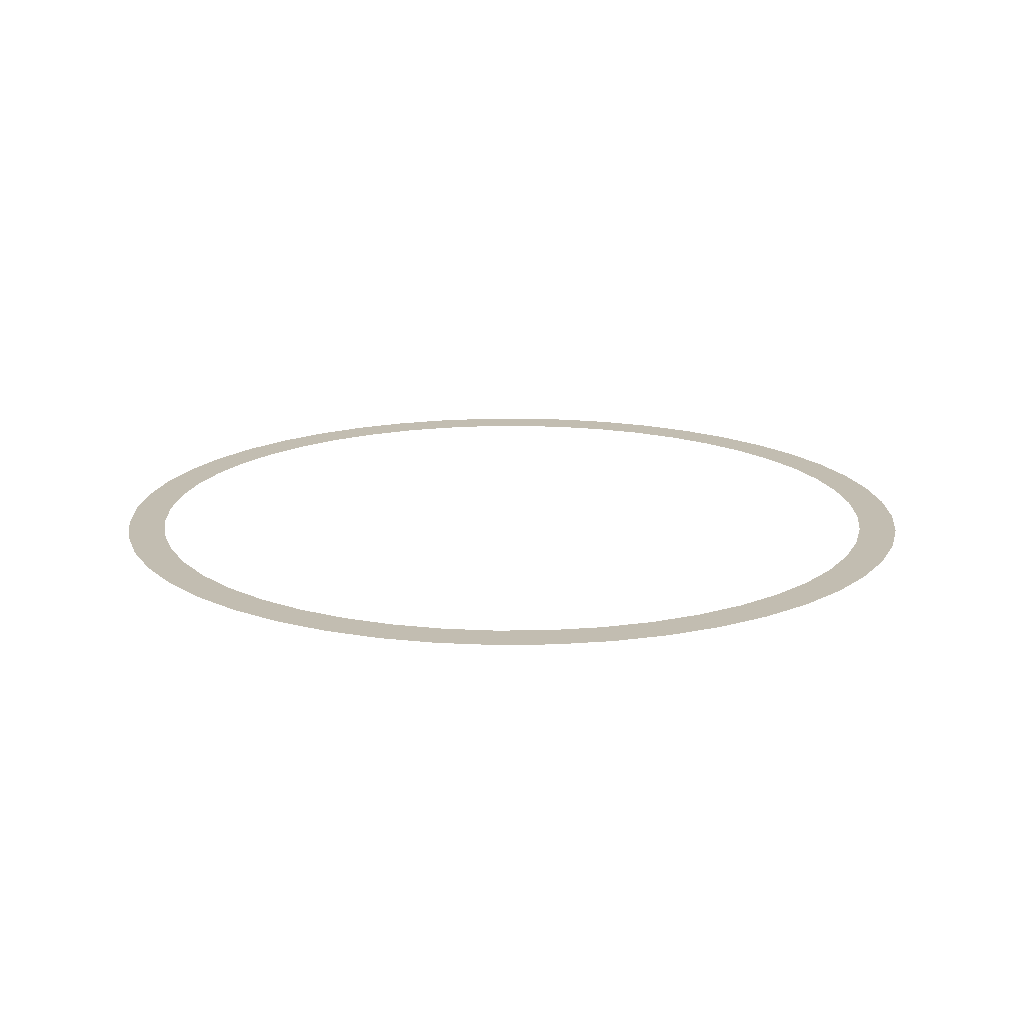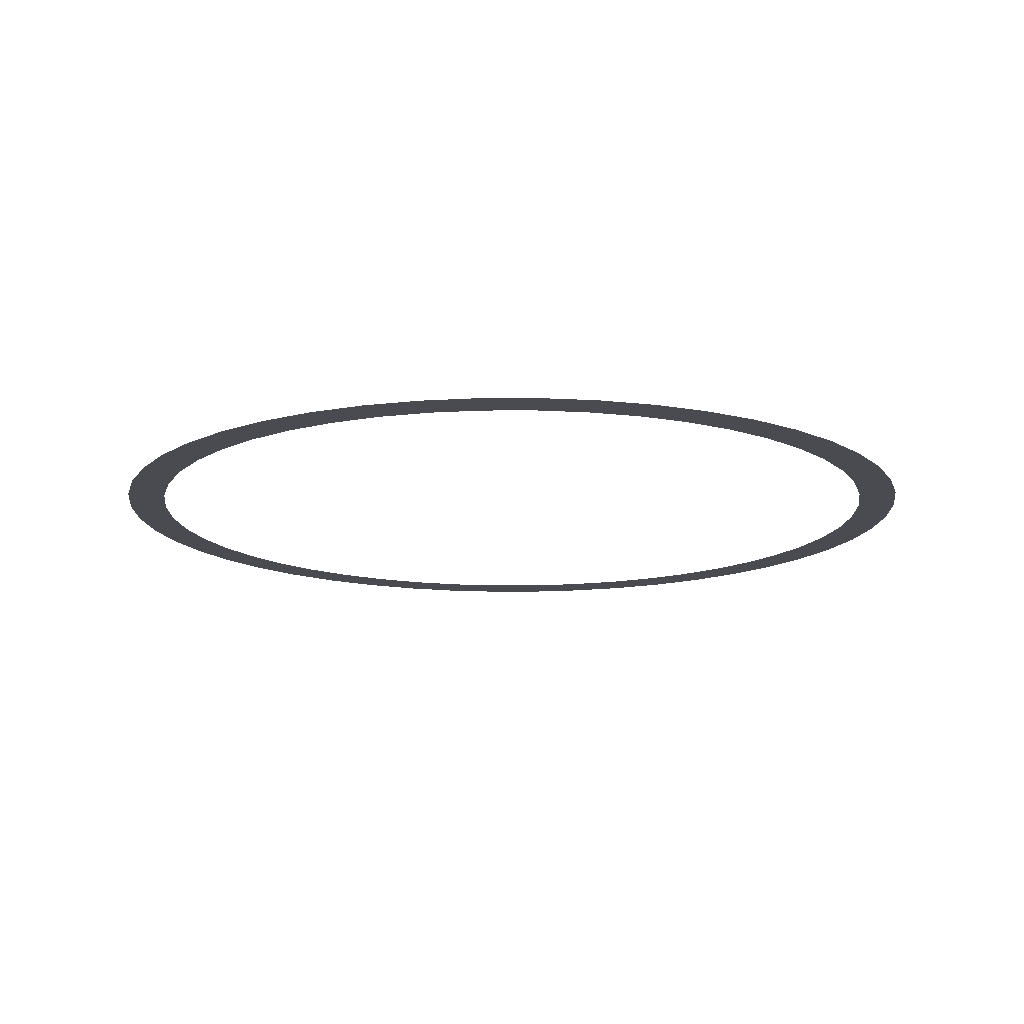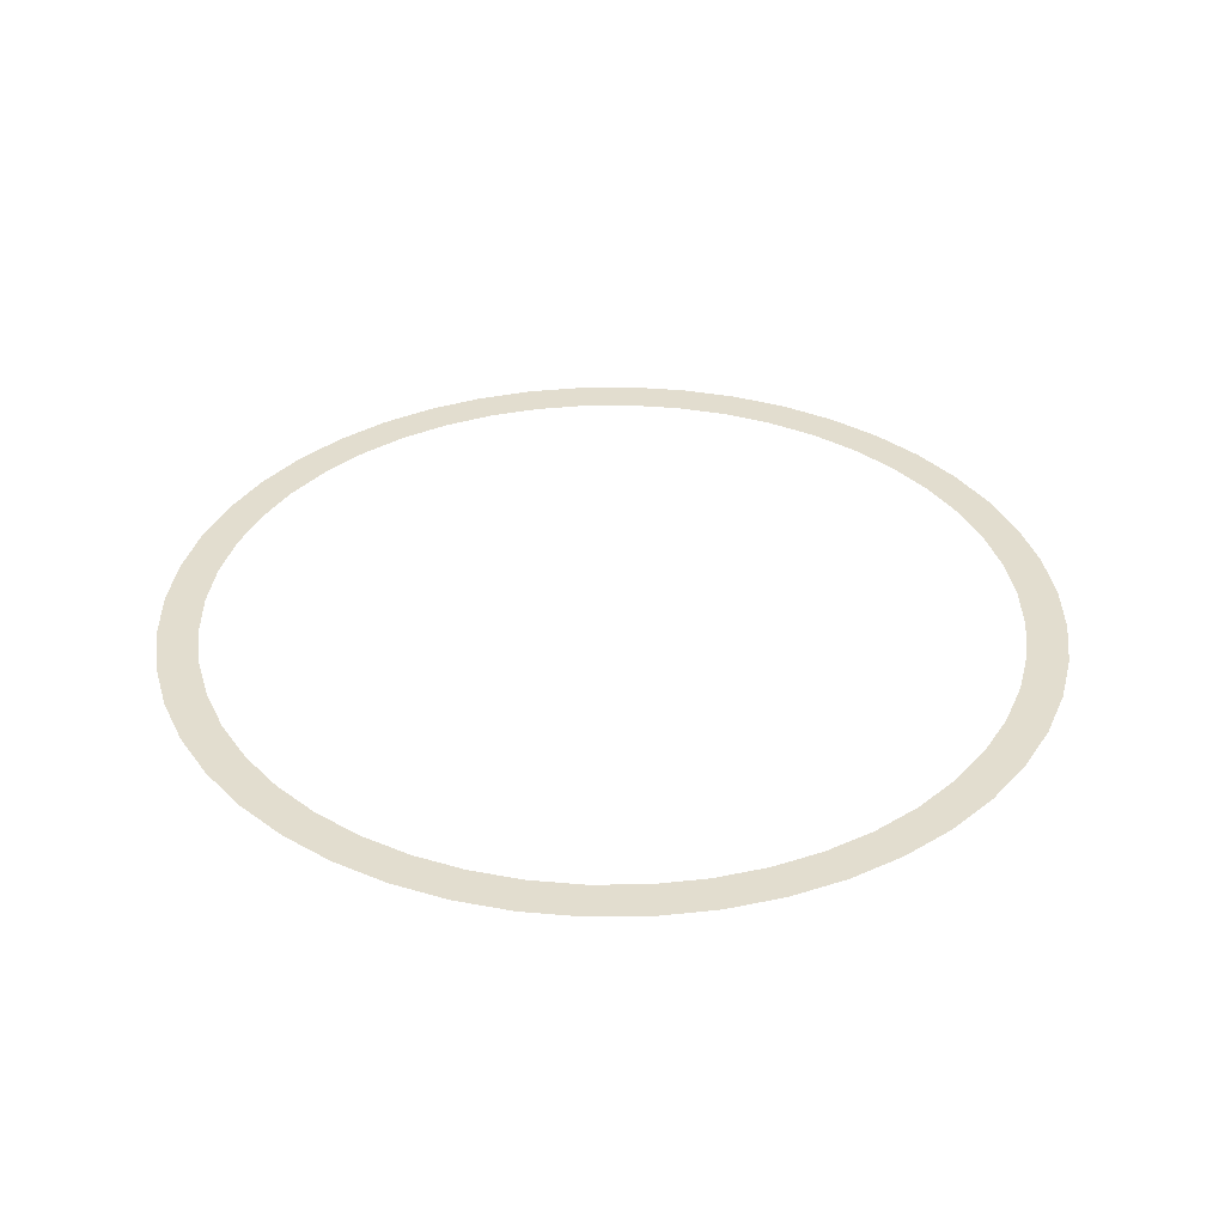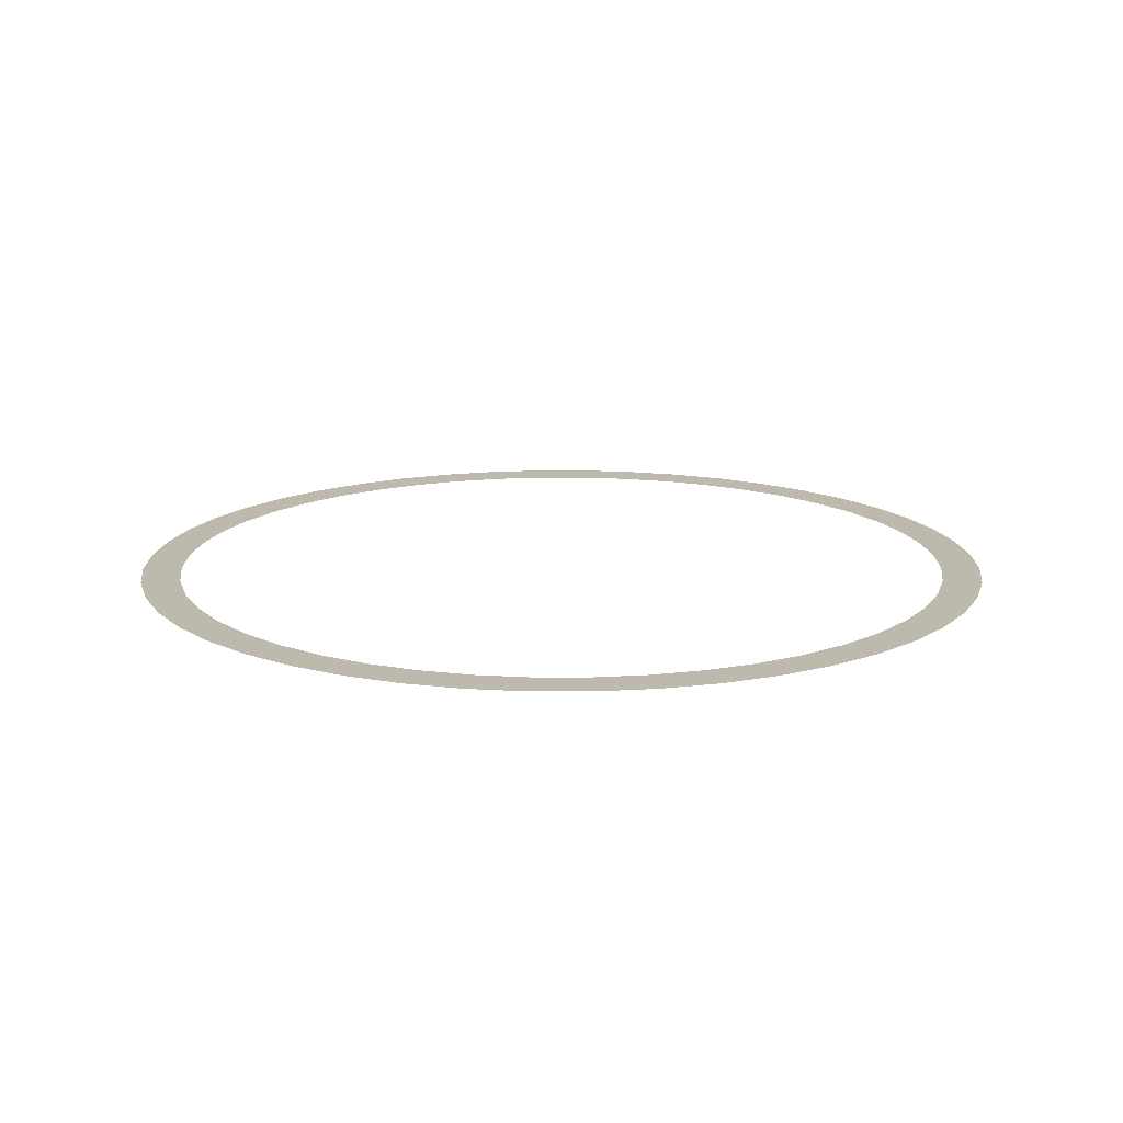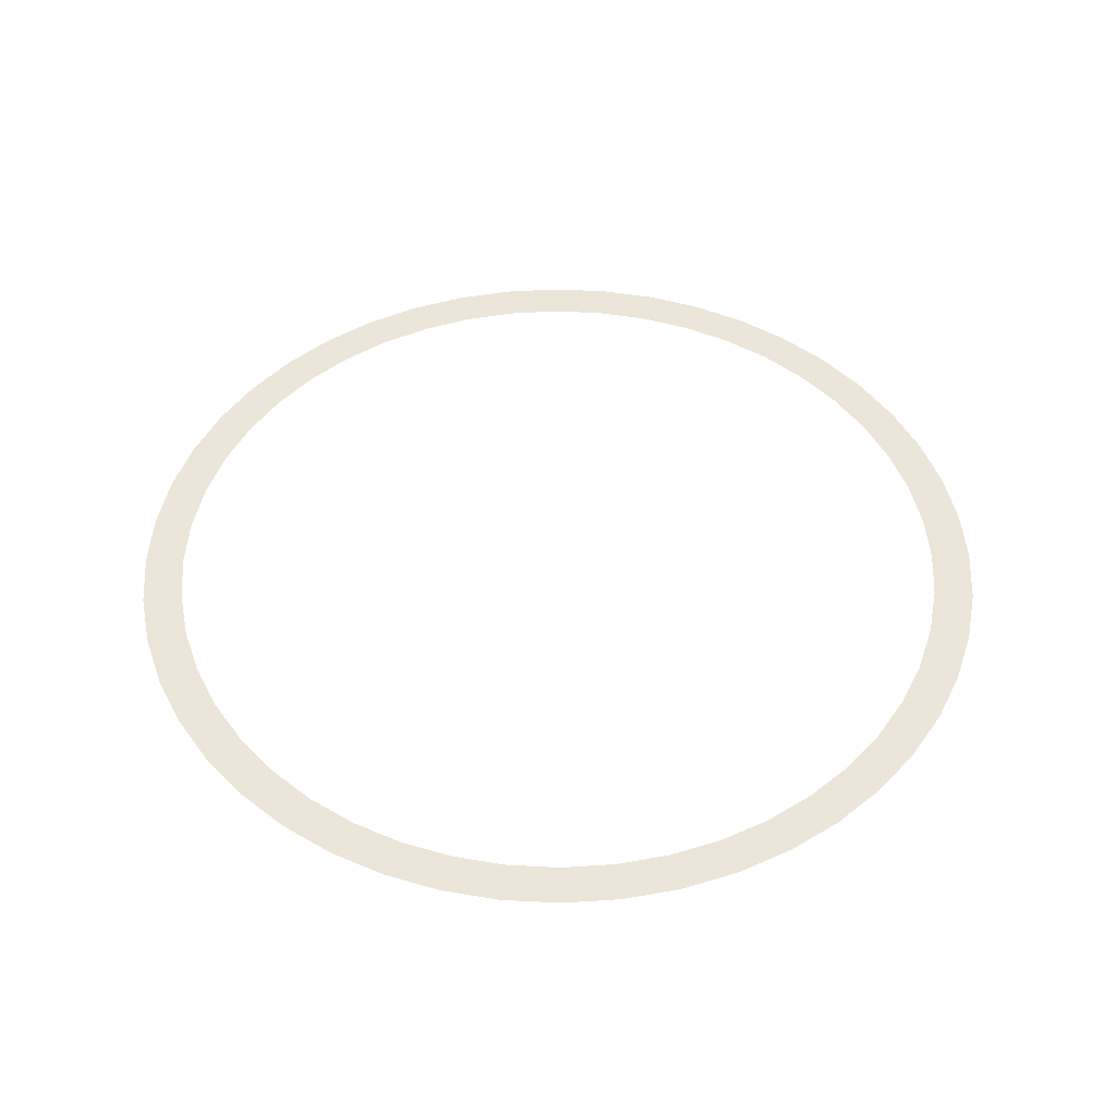
<metadata>
{"format":"obj","ext":"obj","renderer":"f3d","projection":"perspective","resolution":1024,"background":"white","views":[{"elev":16.9,"azim":39.6,"up":"+Y"},{"elev":-14.4,"azim":-175.8,"up":"+Y"},{"elev":35.0,"azim":100.5,"up":"+Y"},{"elev":15.0,"azim":116.2,"up":"+Y"},{"elev":47.2,"azim":-82.9,"up":"+Y"}]}
</metadata>
<code>
v 0.55 0 0
v 0.5453 0 0.07178
v 0.4957 0 0.06525
v 0.5 0 0
v 0.5453 0 0.07178
v 0.5312 0 0.1423
v 0.4829 0 0.1294
v 0.4957 0 0.06525
v 0.5312 0 0.1423
v 0.5081 0 0.2105
v 0.462 0 0.1913
v 0.4829 0 0.1294
v 0.5081 0 0.2105
v 0.4763 0 0.275
v 0.433 0 0.25
v 0.462 0 0.1913
v 0.4763 0 0.275
v 0.4364 0 0.3348
v 0.3967 0 0.3044
v 0.433 0 0.25
v 0.4364 0 0.3348
v 0.3889 0 0.3889
v 0.3535 0 0.3535
v 0.3967 0 0.3044
v 0.3889 0 0.3889
v 0.3348 0 0.4364
v 0.3044 0 0.3967
v 0.3535 0 0.3535
v 0.3348 0 0.4364
v 0.275 0 0.4763
v 0.25 0 0.433
v 0.3044 0 0.3967
v 0.275 0 0.4763
v 0.2105 0 0.5081
v 0.1913 0 0.462
v 0.25 0 0.433
v 0.2105 0 0.5081
v 0.1423 0 0.5312
v 0.1294 0 0.4829
v 0.1913 0 0.462
v 0.1423 0 0.5312
v 0.07178 0 0.5453
v 0.06525 0 0.4957
v 0.1294 0 0.4829
v 0.07178 0 0.5453
v 0 0 0.55
v 0 0 0.5
v 0.06525 0 0.4957
v 0 0 0.55
v -0.07178 0 0.5453
v -0.06525 0 0.4957
v 0 0 0.5
v -0.07178 0 0.5453
v -0.1423 0 0.5312
v -0.1294 0 0.4829
v -0.06525 0 0.4957
v -0.1423 0 0.5312
v -0.2105 0 0.5081
v -0.1913 0 0.462
v -0.1294 0 0.4829
v -0.2105 0 0.5081
v -0.275 0 0.4763
v -0.25 0 0.433
v -0.1913 0 0.462
v -0.275 0 0.4763
v -0.3348 0 0.4364
v -0.3044 0 0.3967
v -0.25 0 0.433
v -0.3348 0 0.4364
v -0.3889 0 0.3889
v -0.3535 0 0.3535
v -0.3044 0 0.3967
v -0.3889 0 0.3889
v -0.4364 0 0.3348
v -0.3967 0 0.3044
v -0.3535 0 0.3535
v -0.4364 0 0.3348
v -0.4763 0 0.275
v -0.433 0 0.25
v -0.3967 0 0.3044
v -0.4763 0 0.275
v -0.5081 0 0.2105
v -0.462 0 0.1913
v -0.433 0 0.25
v -0.5081 0 0.2105
v -0.5312 0 0.1423
v -0.4829 0 0.1294
v -0.462 0 0.1913
v -0.5312 0 0.1423
v -0.5453 0 0.07178
v -0.4957 0 0.06525
v -0.4829 0 0.1294
v -0.5453 0 0.07178
v -0.55 0 0
v -0.5 0 0
v -0.4957 0 0.06525
v -0.55 0 0
v -0.5453 0 -0.07178
v -0.4957 0 -0.06525
v -0.5 0 0
v -0.5453 0 -0.07178
v -0.5312 0 -0.1423
v -0.4829 0 -0.1294
v -0.4957 0 -0.06525
v -0.5312 0 -0.1423
v -0.5081 0 -0.2105
v -0.462 0 -0.1913
v -0.4829 0 -0.1294
v -0.5081 0 -0.2105
v -0.4763 0 -0.275
v -0.433 0 -0.25
v -0.462 0 -0.1913
v -0.4763 0 -0.275
v -0.4364 0 -0.3348
v -0.3967 0 -0.3044
v -0.433 0 -0.25
v -0.4364 0 -0.3348
v -0.3889 0 -0.3889
v -0.3535 0 -0.3535
v -0.3967 0 -0.3044
v -0.3889 0 -0.3889
v -0.3348 0 -0.4364
v -0.3044 0 -0.3967
v -0.3535 0 -0.3535
v -0.3348 0 -0.4364
v -0.275 0 -0.4763
v -0.25 0 -0.433
v -0.3044 0 -0.3967
v -0.275 0 -0.4763
v -0.2105 0 -0.5081
v -0.1913 0 -0.462
v -0.25 0 -0.433
v -0.2105 0 -0.5081
v -0.1423 0 -0.5312
v -0.1294 0 -0.4829
v -0.1913 0 -0.462
v -0.1423 0 -0.5312
v -0.07178 0 -0.5453
v -0.06525 0 -0.4957
v -0.1294 0 -0.4829
v -0.07178 0 -0.5453
v 0 0 -0.55
v 0 0 -0.5
v -0.06525 0 -0.4957
v 0 0 -0.55
v 0.07178 0 -0.5453
v 0.06525 0 -0.4957
v 0 0 -0.5
v 0.07178 0 -0.5453
v 0.1423 0 -0.5312
v 0.1294 0 -0.4829
v 0.06525 0 -0.4957
v 0.1423 0 -0.5312
v 0.2105 0 -0.5081
v 0.1913 0 -0.462
v 0.1294 0 -0.4829
v 0.2105 0 -0.5081
v 0.275 0 -0.4763
v 0.25 0 -0.433
v 0.1913 0 -0.462
v 0.275 0 -0.4763
v 0.3348 0 -0.4364
v 0.3044 0 -0.3967
v 0.25 0 -0.433
v 0.3348 0 -0.4364
v 0.3889 0 -0.3889
v 0.3535 0 -0.3535
v 0.3044 0 -0.3967
v 0.3889 0 -0.3889
v 0.4364 0 -0.3348
v 0.3967 0 -0.3044
v 0.3535 0 -0.3535
v 0.4364 0 -0.3348
v 0.4763 0 -0.275
v 0.433 0 -0.25
v 0.3967 0 -0.3044
v 0.4763 0 -0.275
v 0.5081 0 -0.2105
v 0.462 0 -0.1913
v 0.433 0 -0.25
v 0.5081 0 -0.2105
v 0.5312 0 -0.1423
v 0.4829 0 -0.1294
v 0.462 0 -0.1913
v 0.5312 0 -0.1423
v 0.5453 0 -0.07178
v 0.4957 0 -0.06525
v 0.4829 0 -0.1294
v 0.5453 0 -0.07178
v 0.55 0 0
v 0.5 0 0
v 0.4957 0 -0.06525
g mesh2971
f 1 2 3
f 3 4 1
f 5 6 7
f 7 8 5
f 9 10 11
f 11 12 9
f 13 14 15
f 15 16 13
f 17 18 19
f 19 20 17
f 21 22 23
f 23 24 21
f 25 26 27
f 27 28 25
f 29 30 31
f 31 32 29
f 33 34 35
f 35 36 33
f 37 38 39
f 39 40 37
f 41 42 43
f 43 44 41
f 45 46 47
f 47 48 45
f 49 50 51
f 51 52 49
f 53 54 55
f 55 56 53
f 57 58 59
f 59 60 57
f 61 62 63
f 63 64 61
f 65 66 67
f 67 68 65
f 69 70 71
f 71 72 69
f 73 74 75
f 75 76 73
f 77 78 79
f 79 80 77
f 81 82 83
f 83 84 81
f 85 86 87
f 87 88 85
f 89 90 91
f 91 92 89
f 93 94 95
f 95 96 93
f 97 98 99
f 99 100 97
f 101 102 103
f 103 104 101
f 105 106 107
f 107 108 105
f 109 110 111
f 111 112 109
f 113 114 115
f 115 116 113
f 117 118 119
f 119 120 117
f 121 122 123
f 123 124 121
f 125 126 127
f 127 128 125
f 129 130 131
f 131 132 129
f 133 134 135
f 135 136 133
f 137 138 139
f 139 140 137
f 141 142 143
f 143 144 141
f 145 146 147
f 147 148 145
f 149 150 151
f 151 152 149
f 153 154 155
f 155 156 153
f 157 158 159
f 159 160 157
f 161 162 163
f 163 164 161
f 165 166 167
f 167 168 165
f 169 170 171
f 171 172 169
f 173 174 175
f 175 176 173
f 177 178 179
f 179 180 177
f 181 182 183
f 183 184 181
f 185 186 187
f 187 188 185
f 189 190 191
f 191 192 189

</code>
